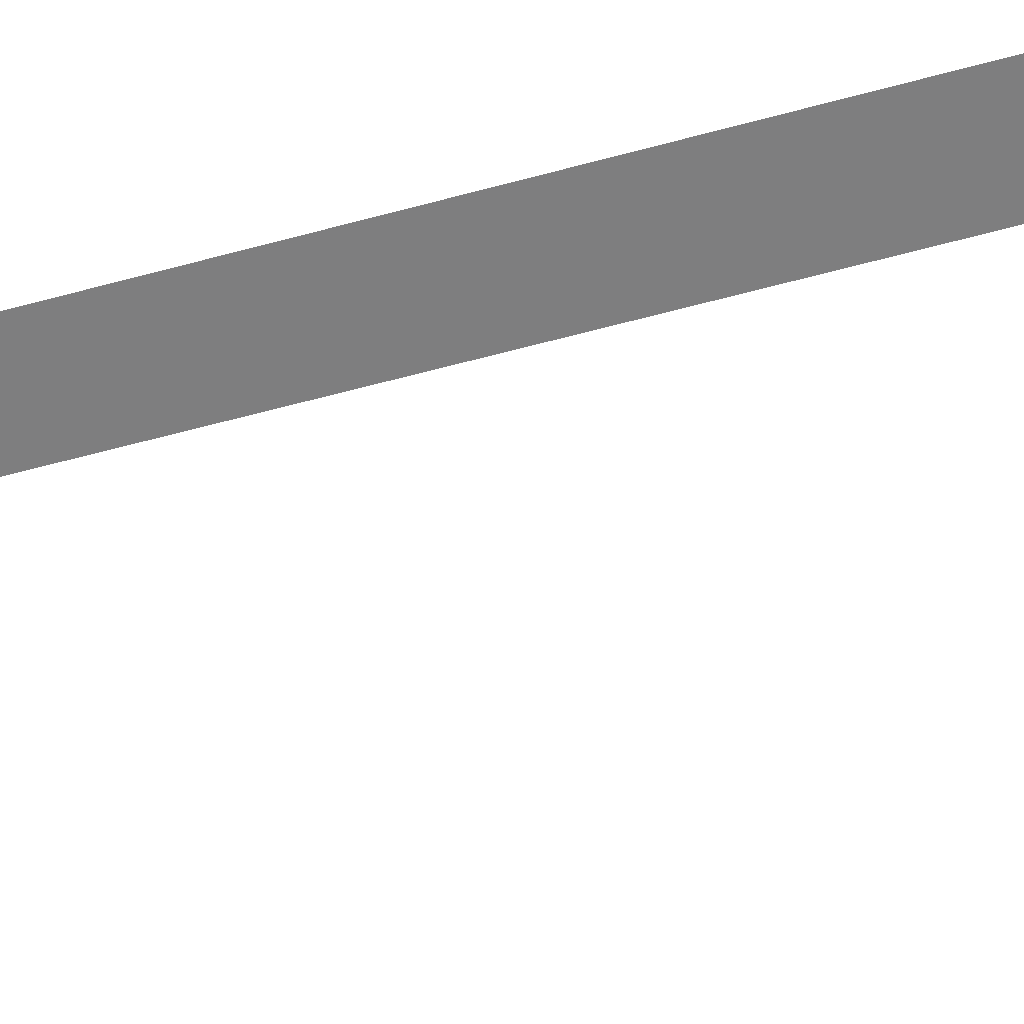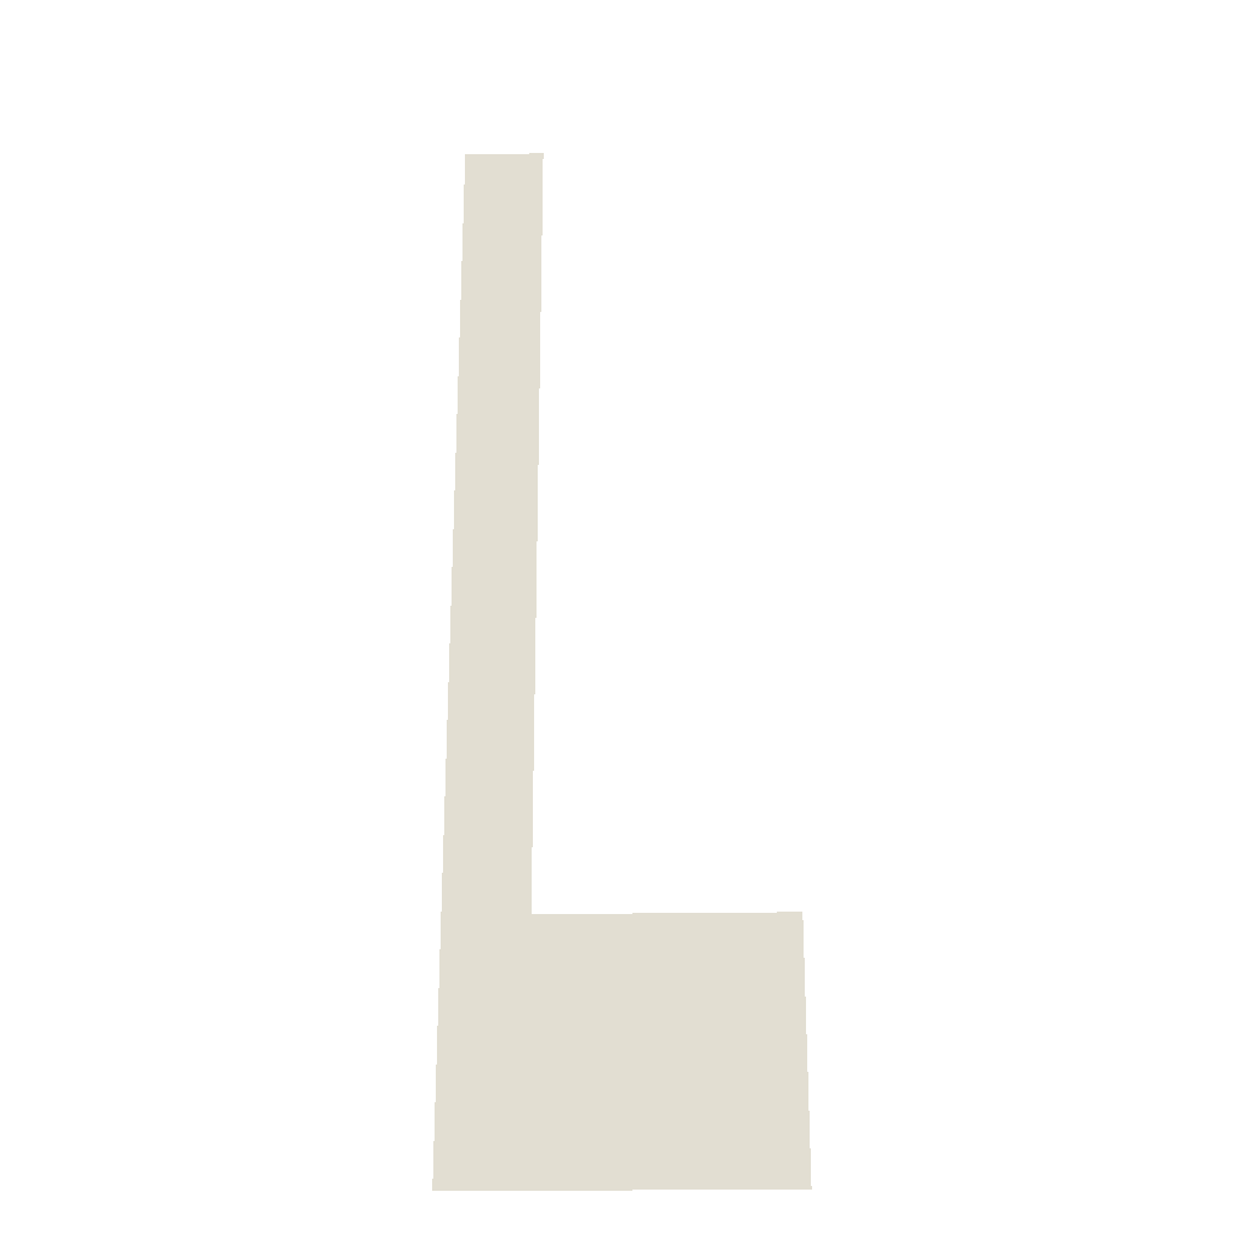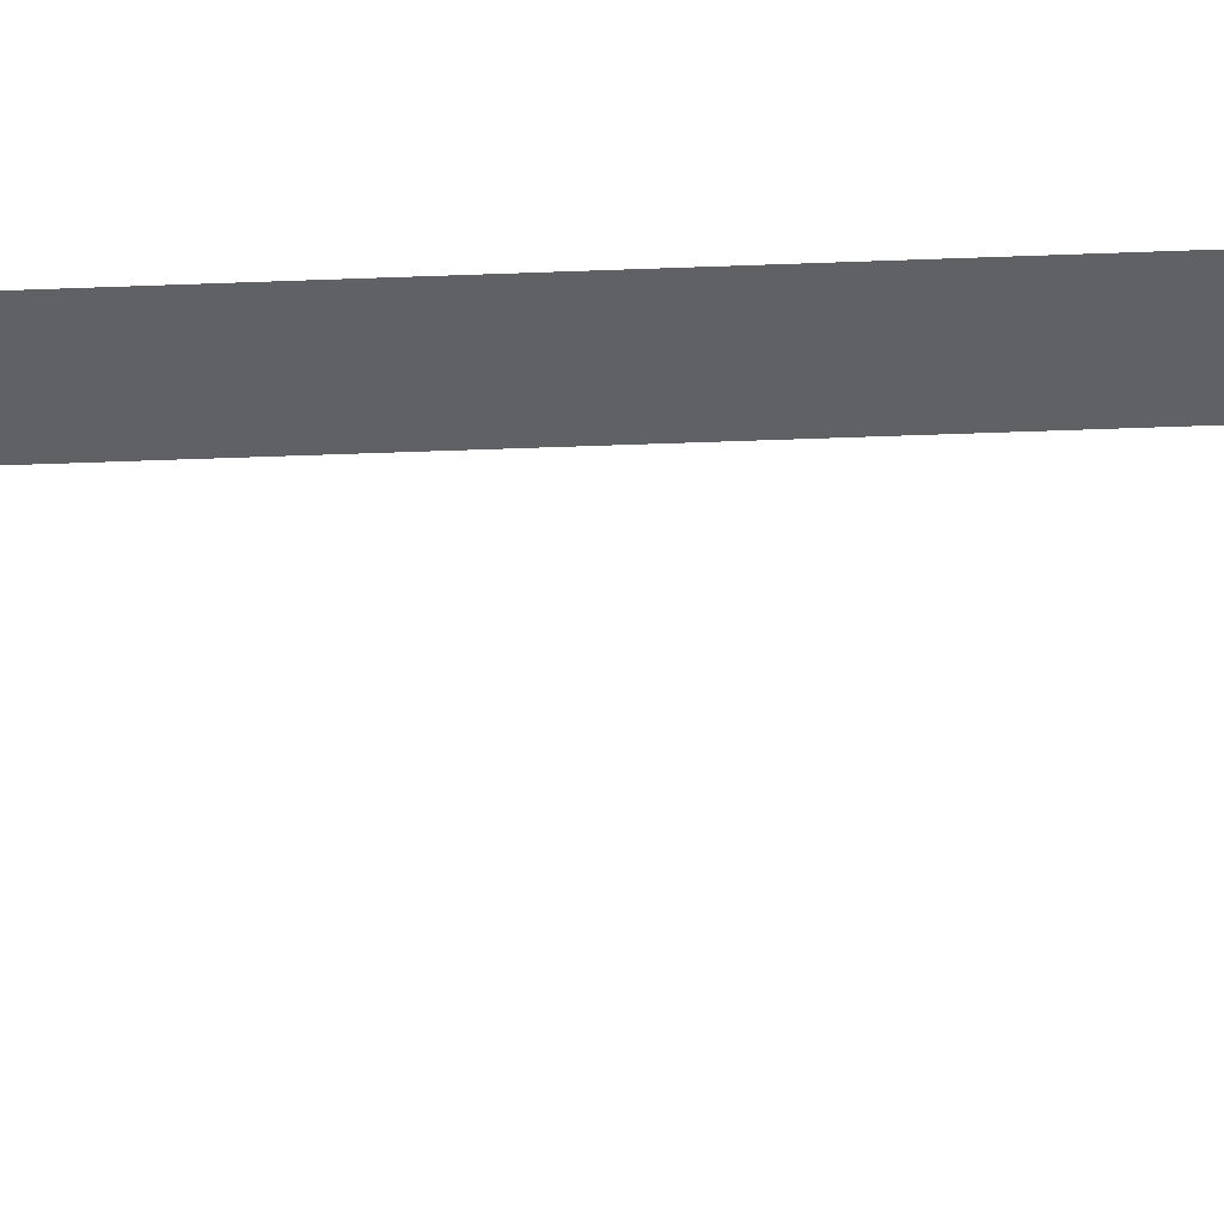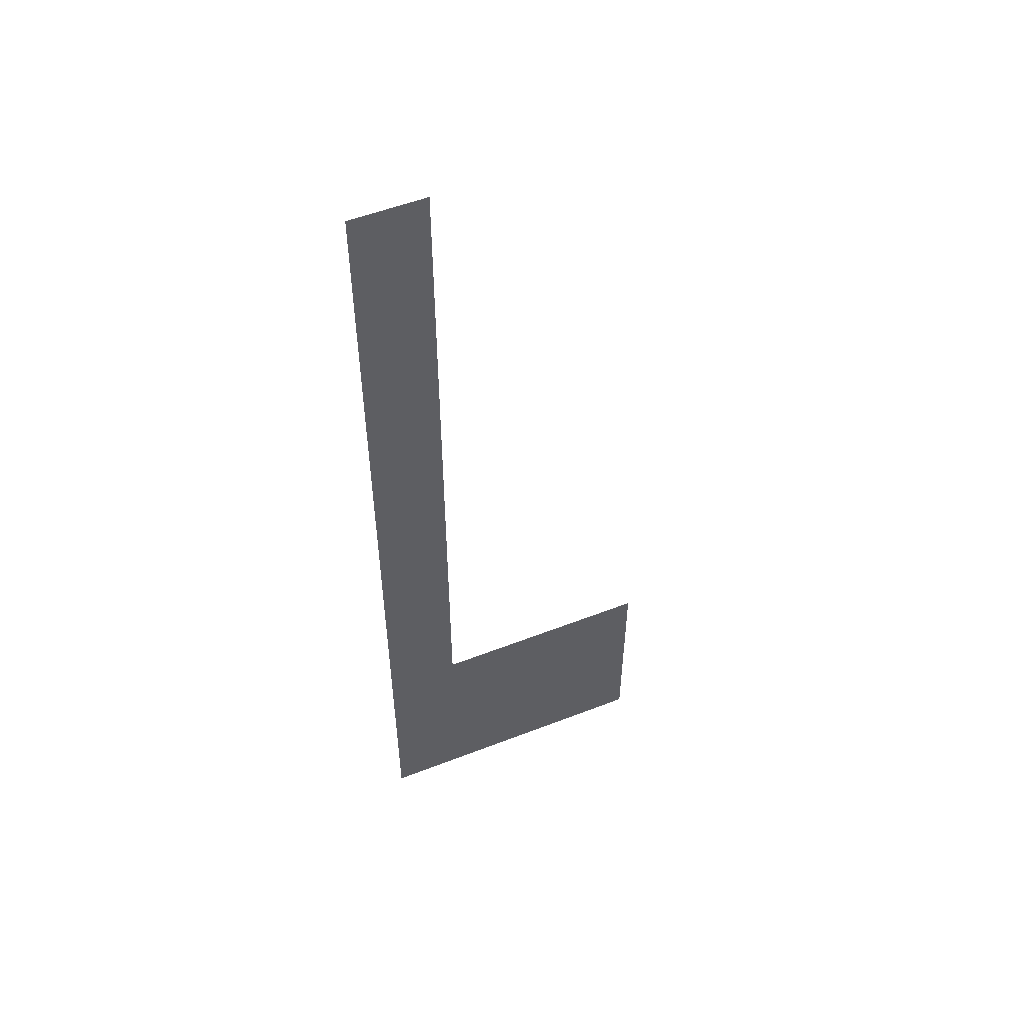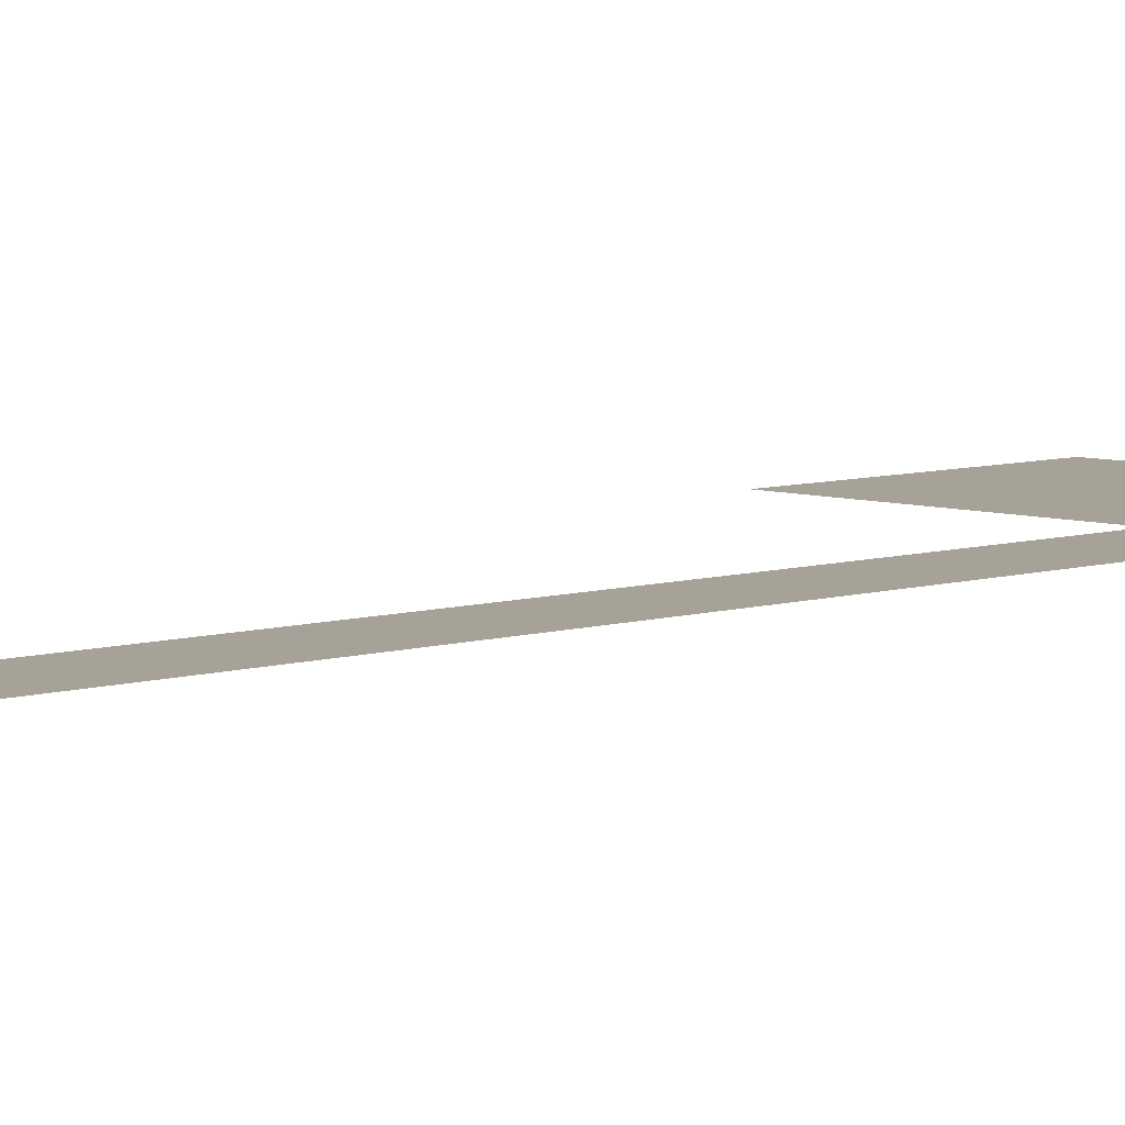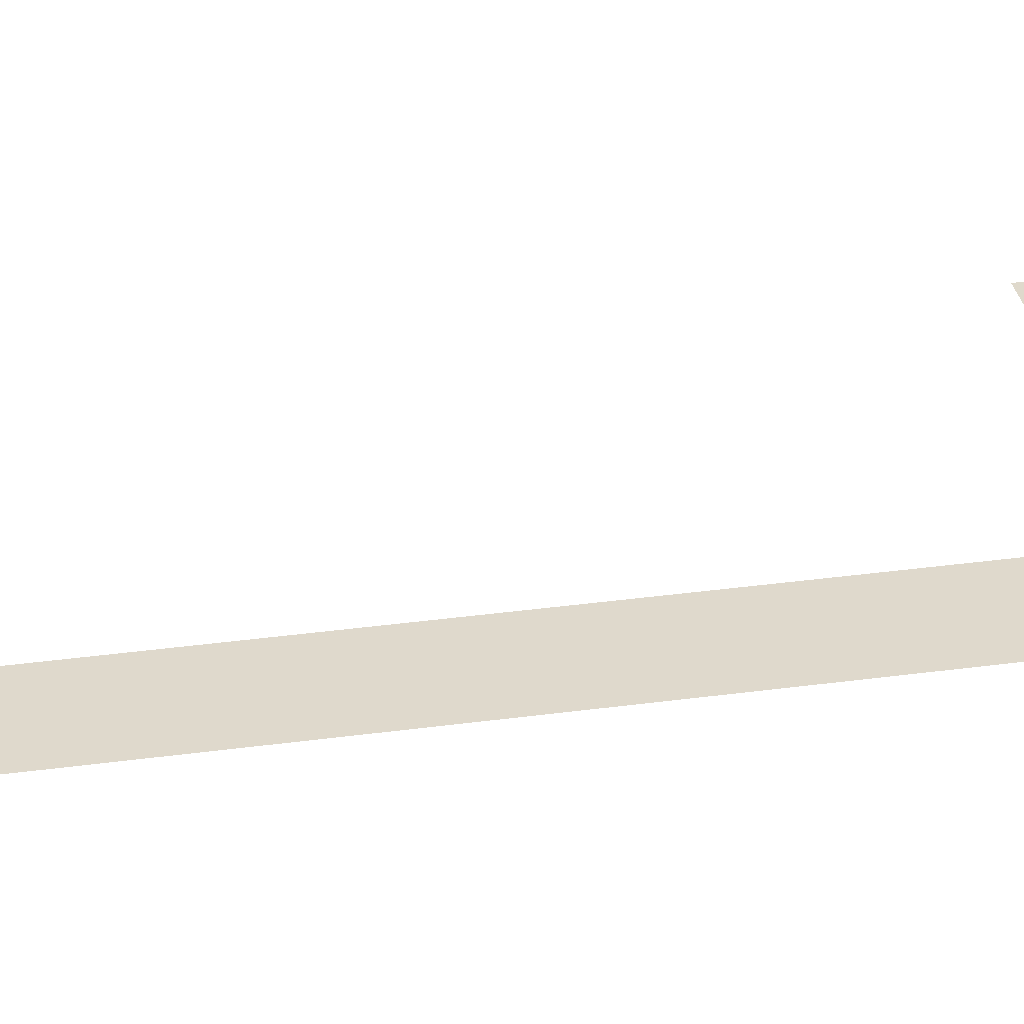
<metadata>
{"format":"obj","ext":"obj","renderer":"f3d","projection":"perspective","resolution":1024,"background":"white","views":[{"elev":-59.4,"azim":-74.3,"up":"+Z"},{"elev":-22.7,"azim":1.8,"up":"+Y"},{"elev":-50.2,"azim":-87.6,"up":"+Z"},{"elev":53.8,"azim":-22.5,"up":"+Y"},{"elev":6.4,"azim":-134.4,"up":"+Z"},{"elev":32.3,"azim":-100.9,"up":"+Z"}]}
</metadata>
<code>
v -3 -4 0
v -4 -4 0
v -4 -3 0
v -3 -3 0
v -3 -5 0
v -4 -5 0
v -4 -4 0
v -3 -4 0
v -3 -6 0
v -4 -6 0
v -4 -5 0
v -3 -5 0
v -3 -7 0
v -4 -7 0
v -4 -6 0
v -3 -6 0
v -3 -8 0
v -4 -8 0
v -4 -7 0
v -3 -7 0
v -3 -9 0
v -4 -9 0
v -4 -8 0
v -3 -8 0
v -3 -10 0
v -4 -10 0
v -4 -9 0
v -3 -9 0
v -3 -11 0
v -4 -11 0
v -4 -10 0
v -3 -10 0
v -3 -12 0
v -4 -12 0
v -4 -11 0
v -3 -11 0
v -3 -13 0
v -4 -13 0
v -4 -12 0
v -3 -12 0
v 0 -14 0
v -1 -14 0
v -1 -13 0
v 0 -13 0
v -1 -14 0
v -2 -14 0
v -2 -13 0
v -1 -13 0
v -2 -14 0
v -3 -14 0
v -3 -13 0
v -2 -13 0
v -3 -14 0
v -4 -14 0
v -4 -13 0
v -3 -13 0
v 0 -15 0
v -1 -15 0
v -1 -14 0
v 0 -14 0
v -1 -15 0
v -2 -15 0
v -2 -14 0
v -1 -14 0
v -2 -15 0
v -3 -15 0
v -3 -14 0
v -2 -14 0
v -3 -15 0
v -4 -15 0
v -4 -14 0
v -3 -14 0
v 0 -16 0
v -1 -16 0
v -1 -15 0
v 0 -15 0
v -1 -16 0
v -2 -16 0
v -2 -15 0
v -1 -15 0
v -2 -16 0
v -3 -16 0
v -3 -15 0
v -2 -15 0
v -3 -16 0
v -4 -16 0
v -4 -15 0
v -3 -15 0
g Pruebax_mesh_0009
f 1 2 3 4
f 5 6 7 8
f 9 10 11 12
f 13 14 15 16
f 17 18 19 20
f 21 22 23 24
f 25 26 27 28
f 29 30 31 32
f 33 34 35 36
f 37 38 39 40
f 41 42 43 44
f 45 46 47 48
f 49 50 51 52
f 53 54 55 56
f 57 58 59 60
f 61 62 63 64
f 65 66 67 68
f 69 70 71 72
f 73 74 75 76
f 77 78 79 80
f 81 82 83 84
f 85 86 87 88

</code>
